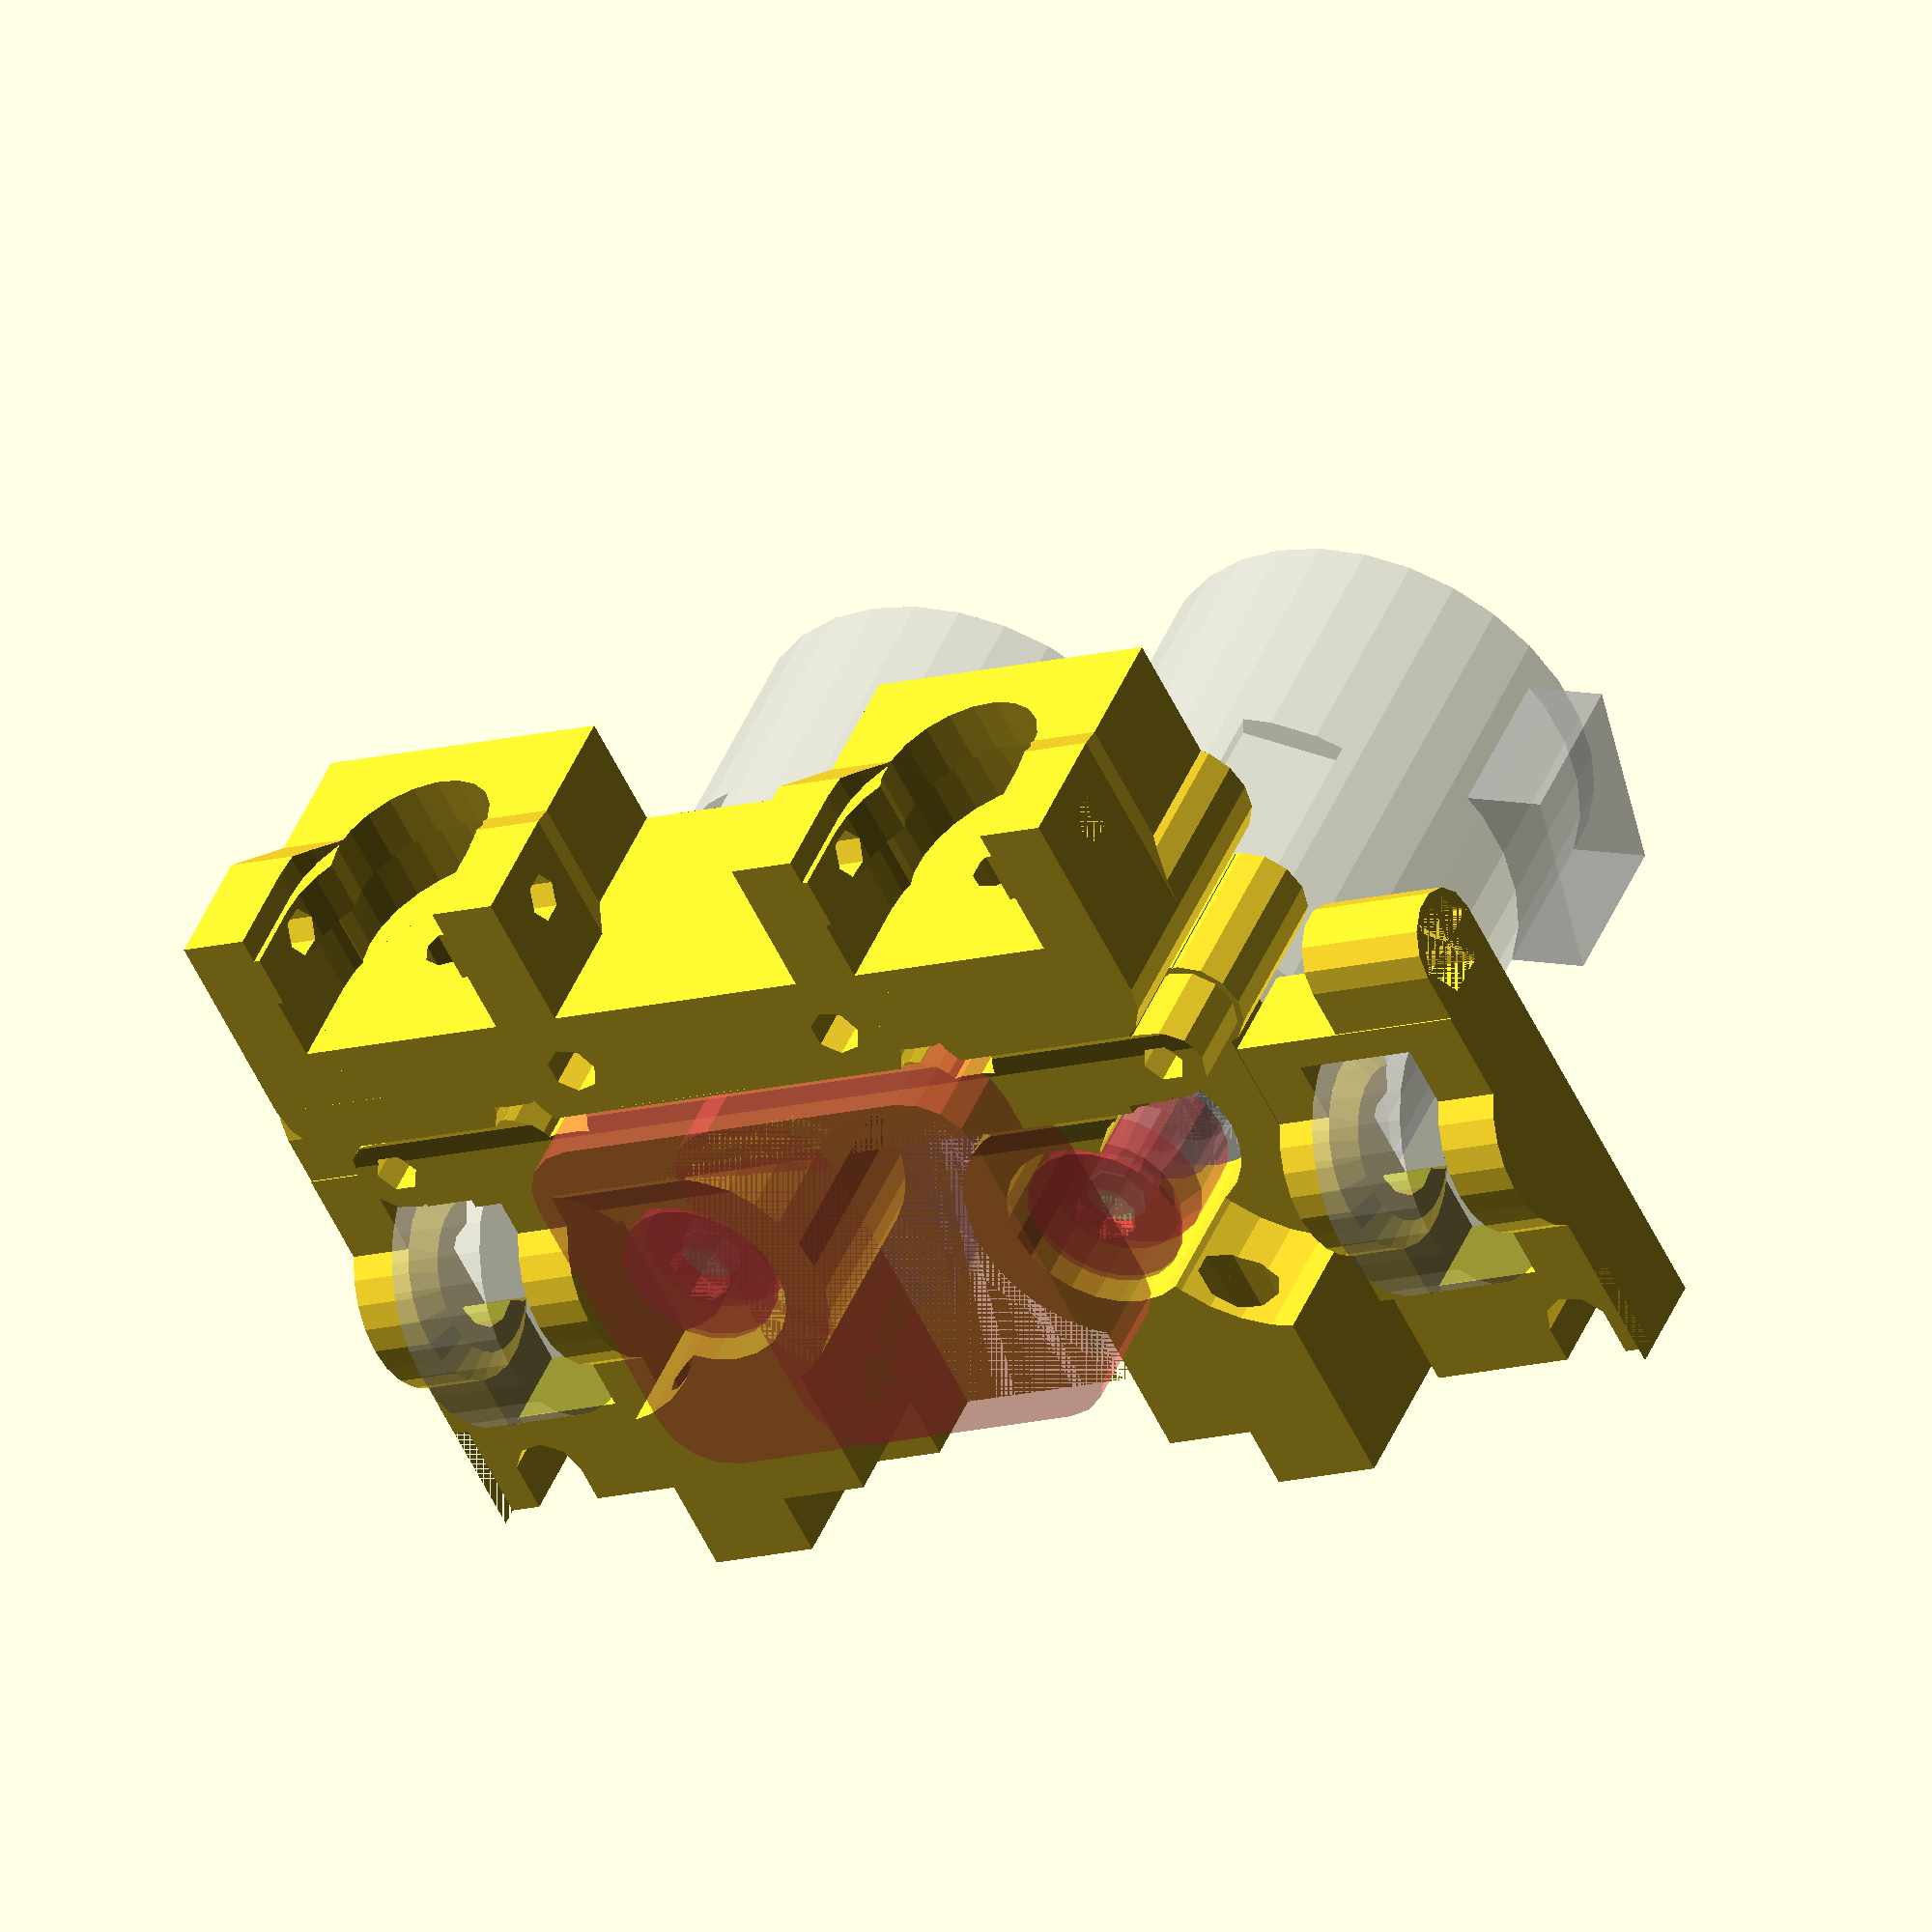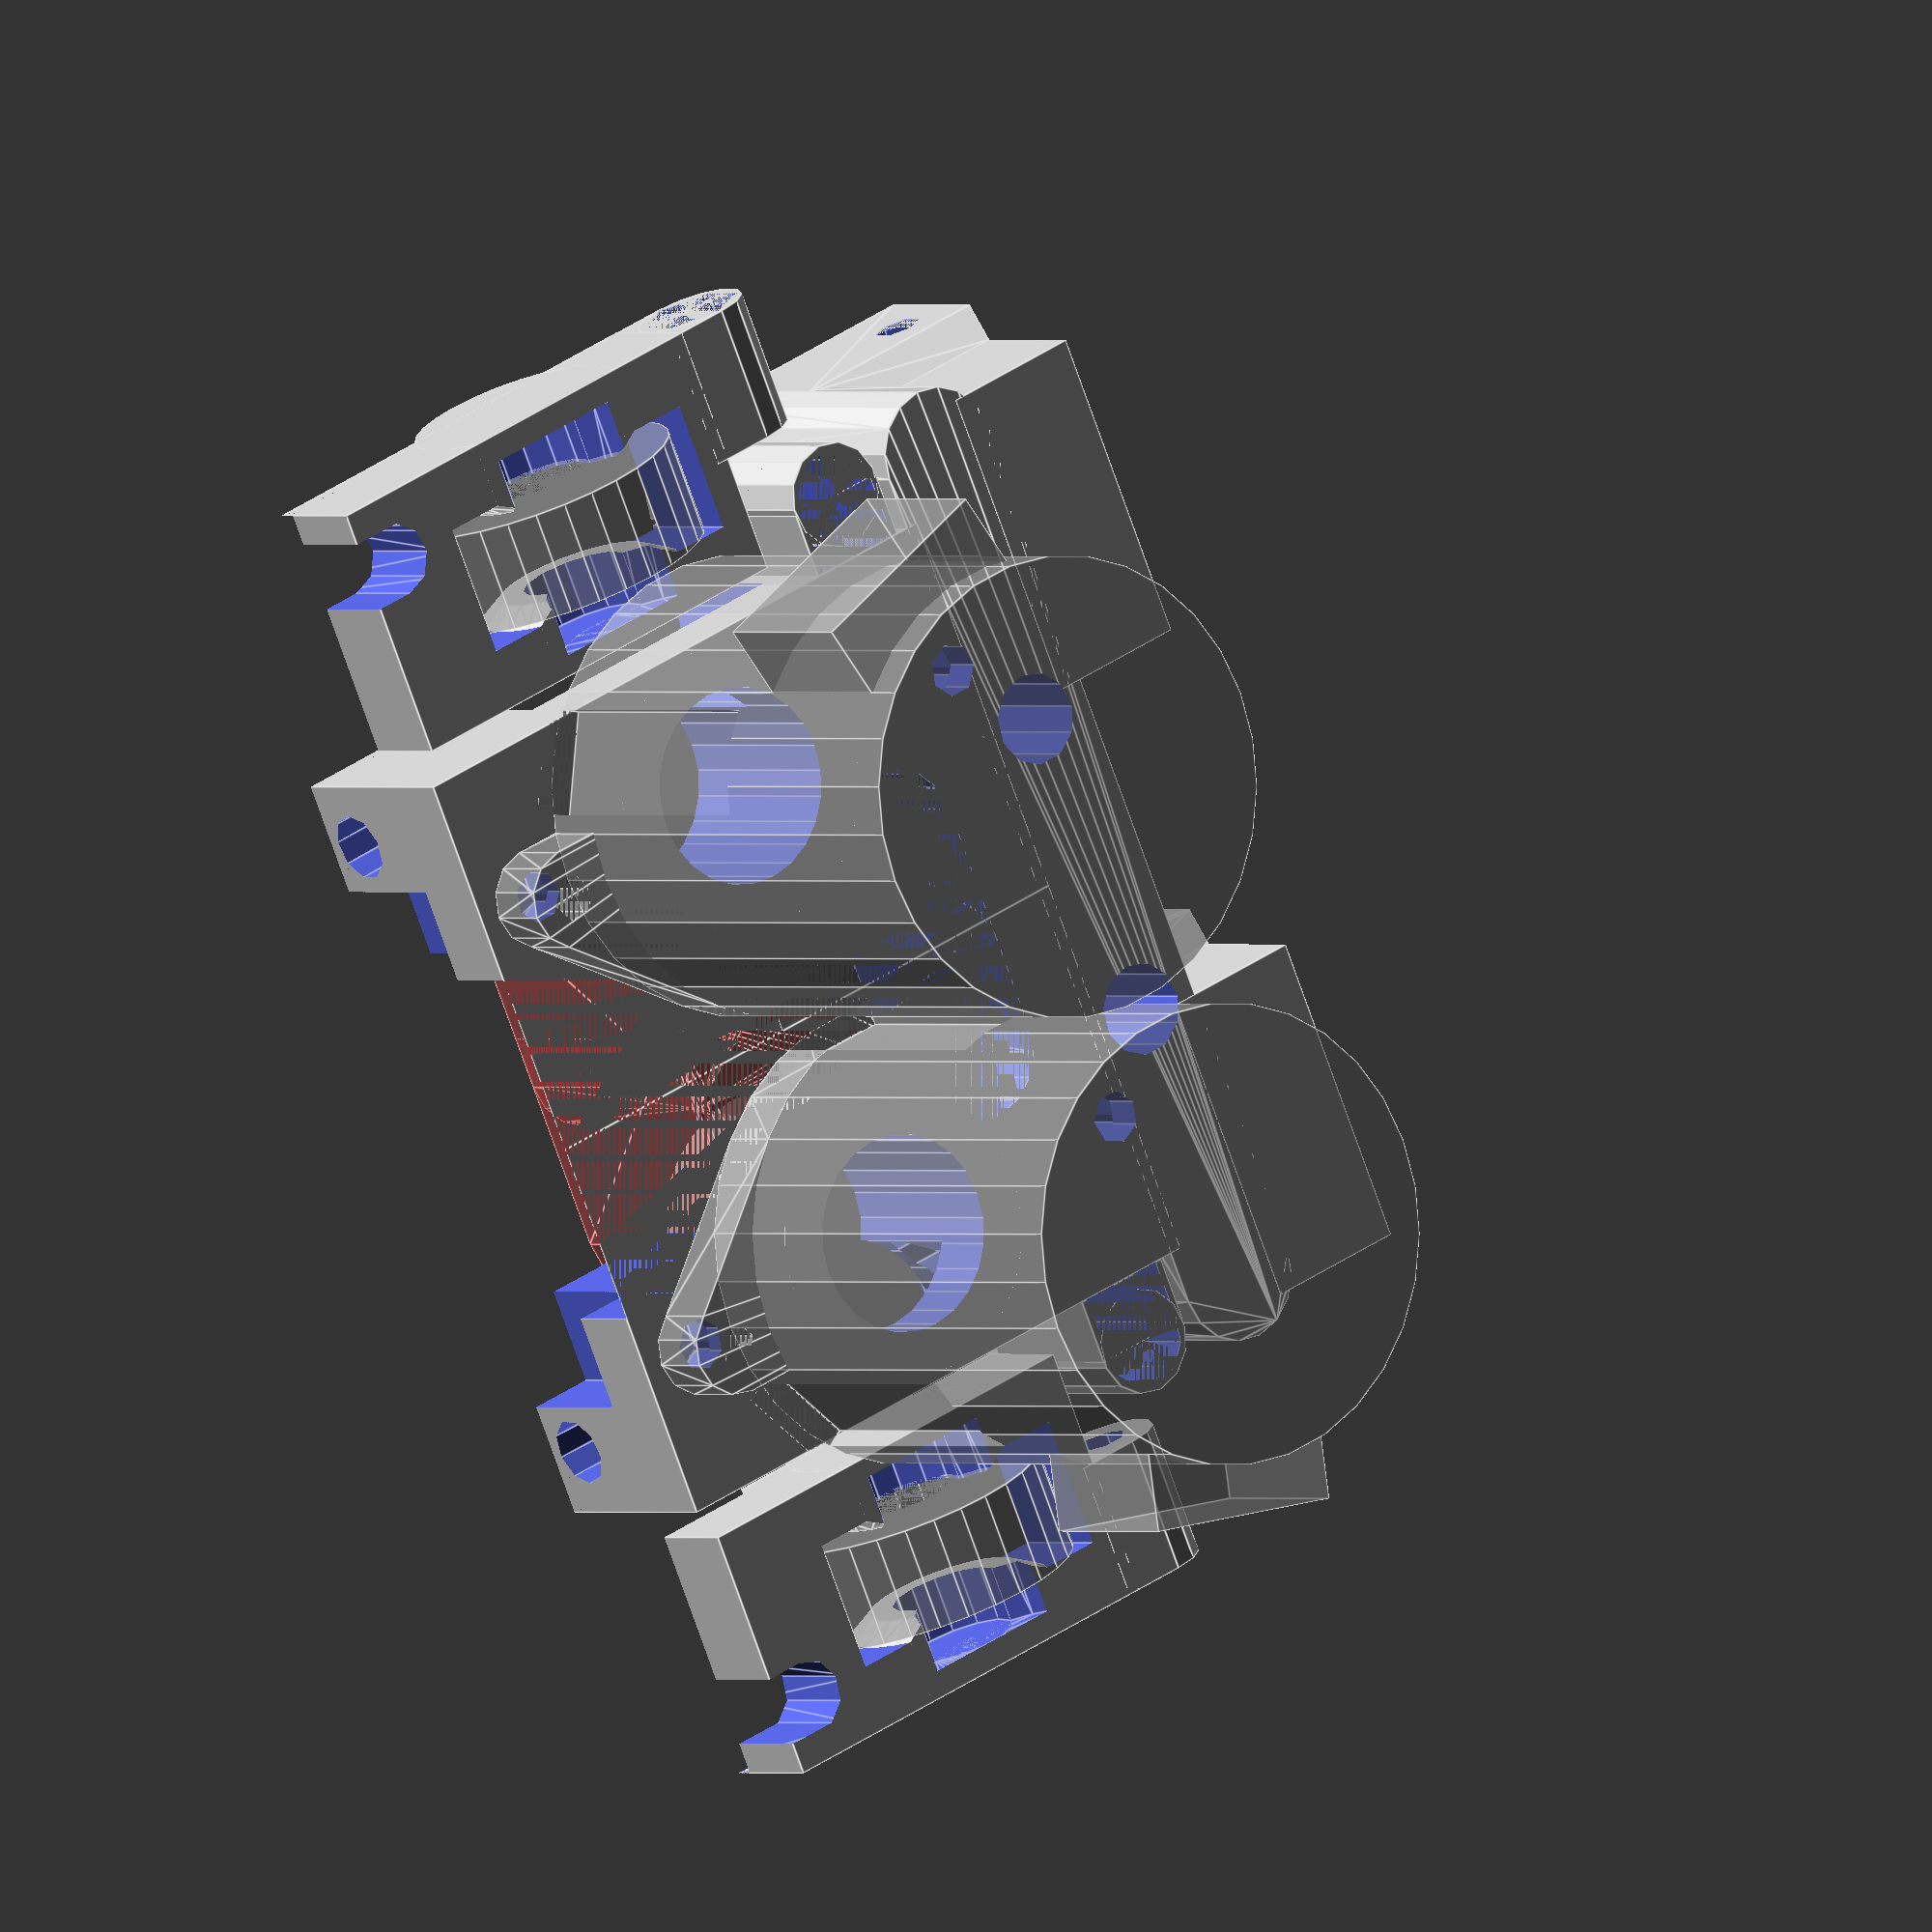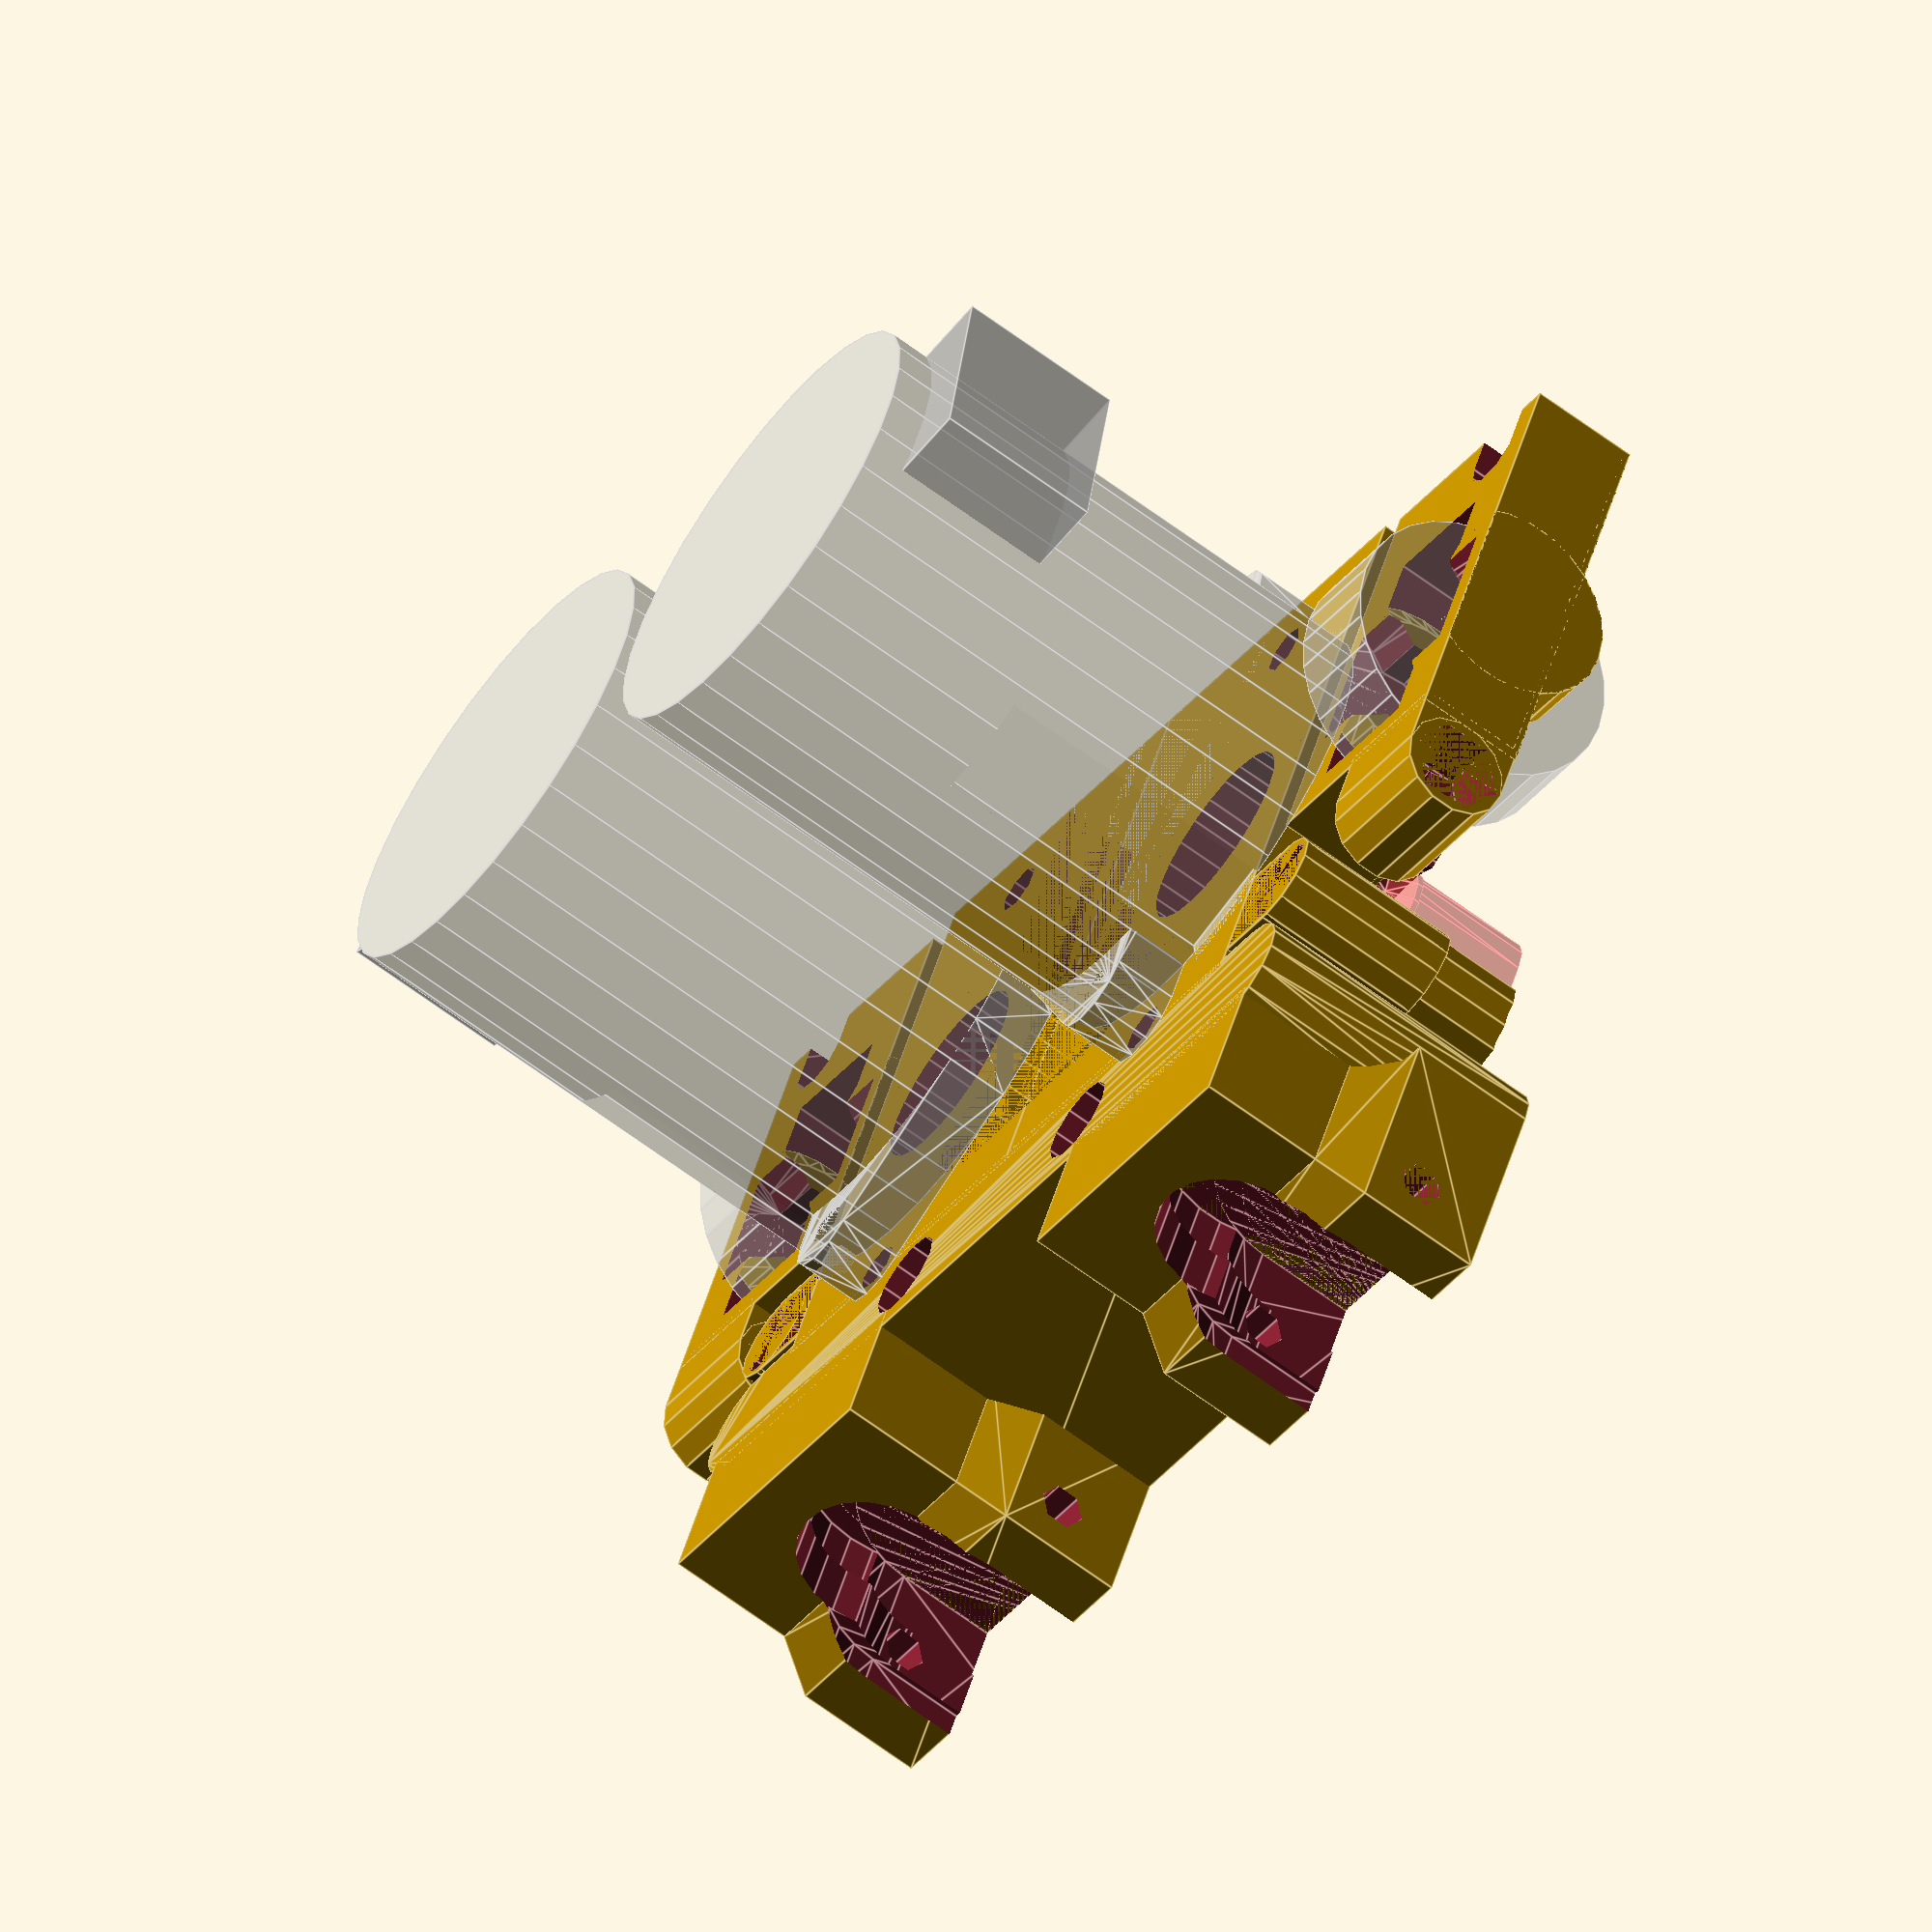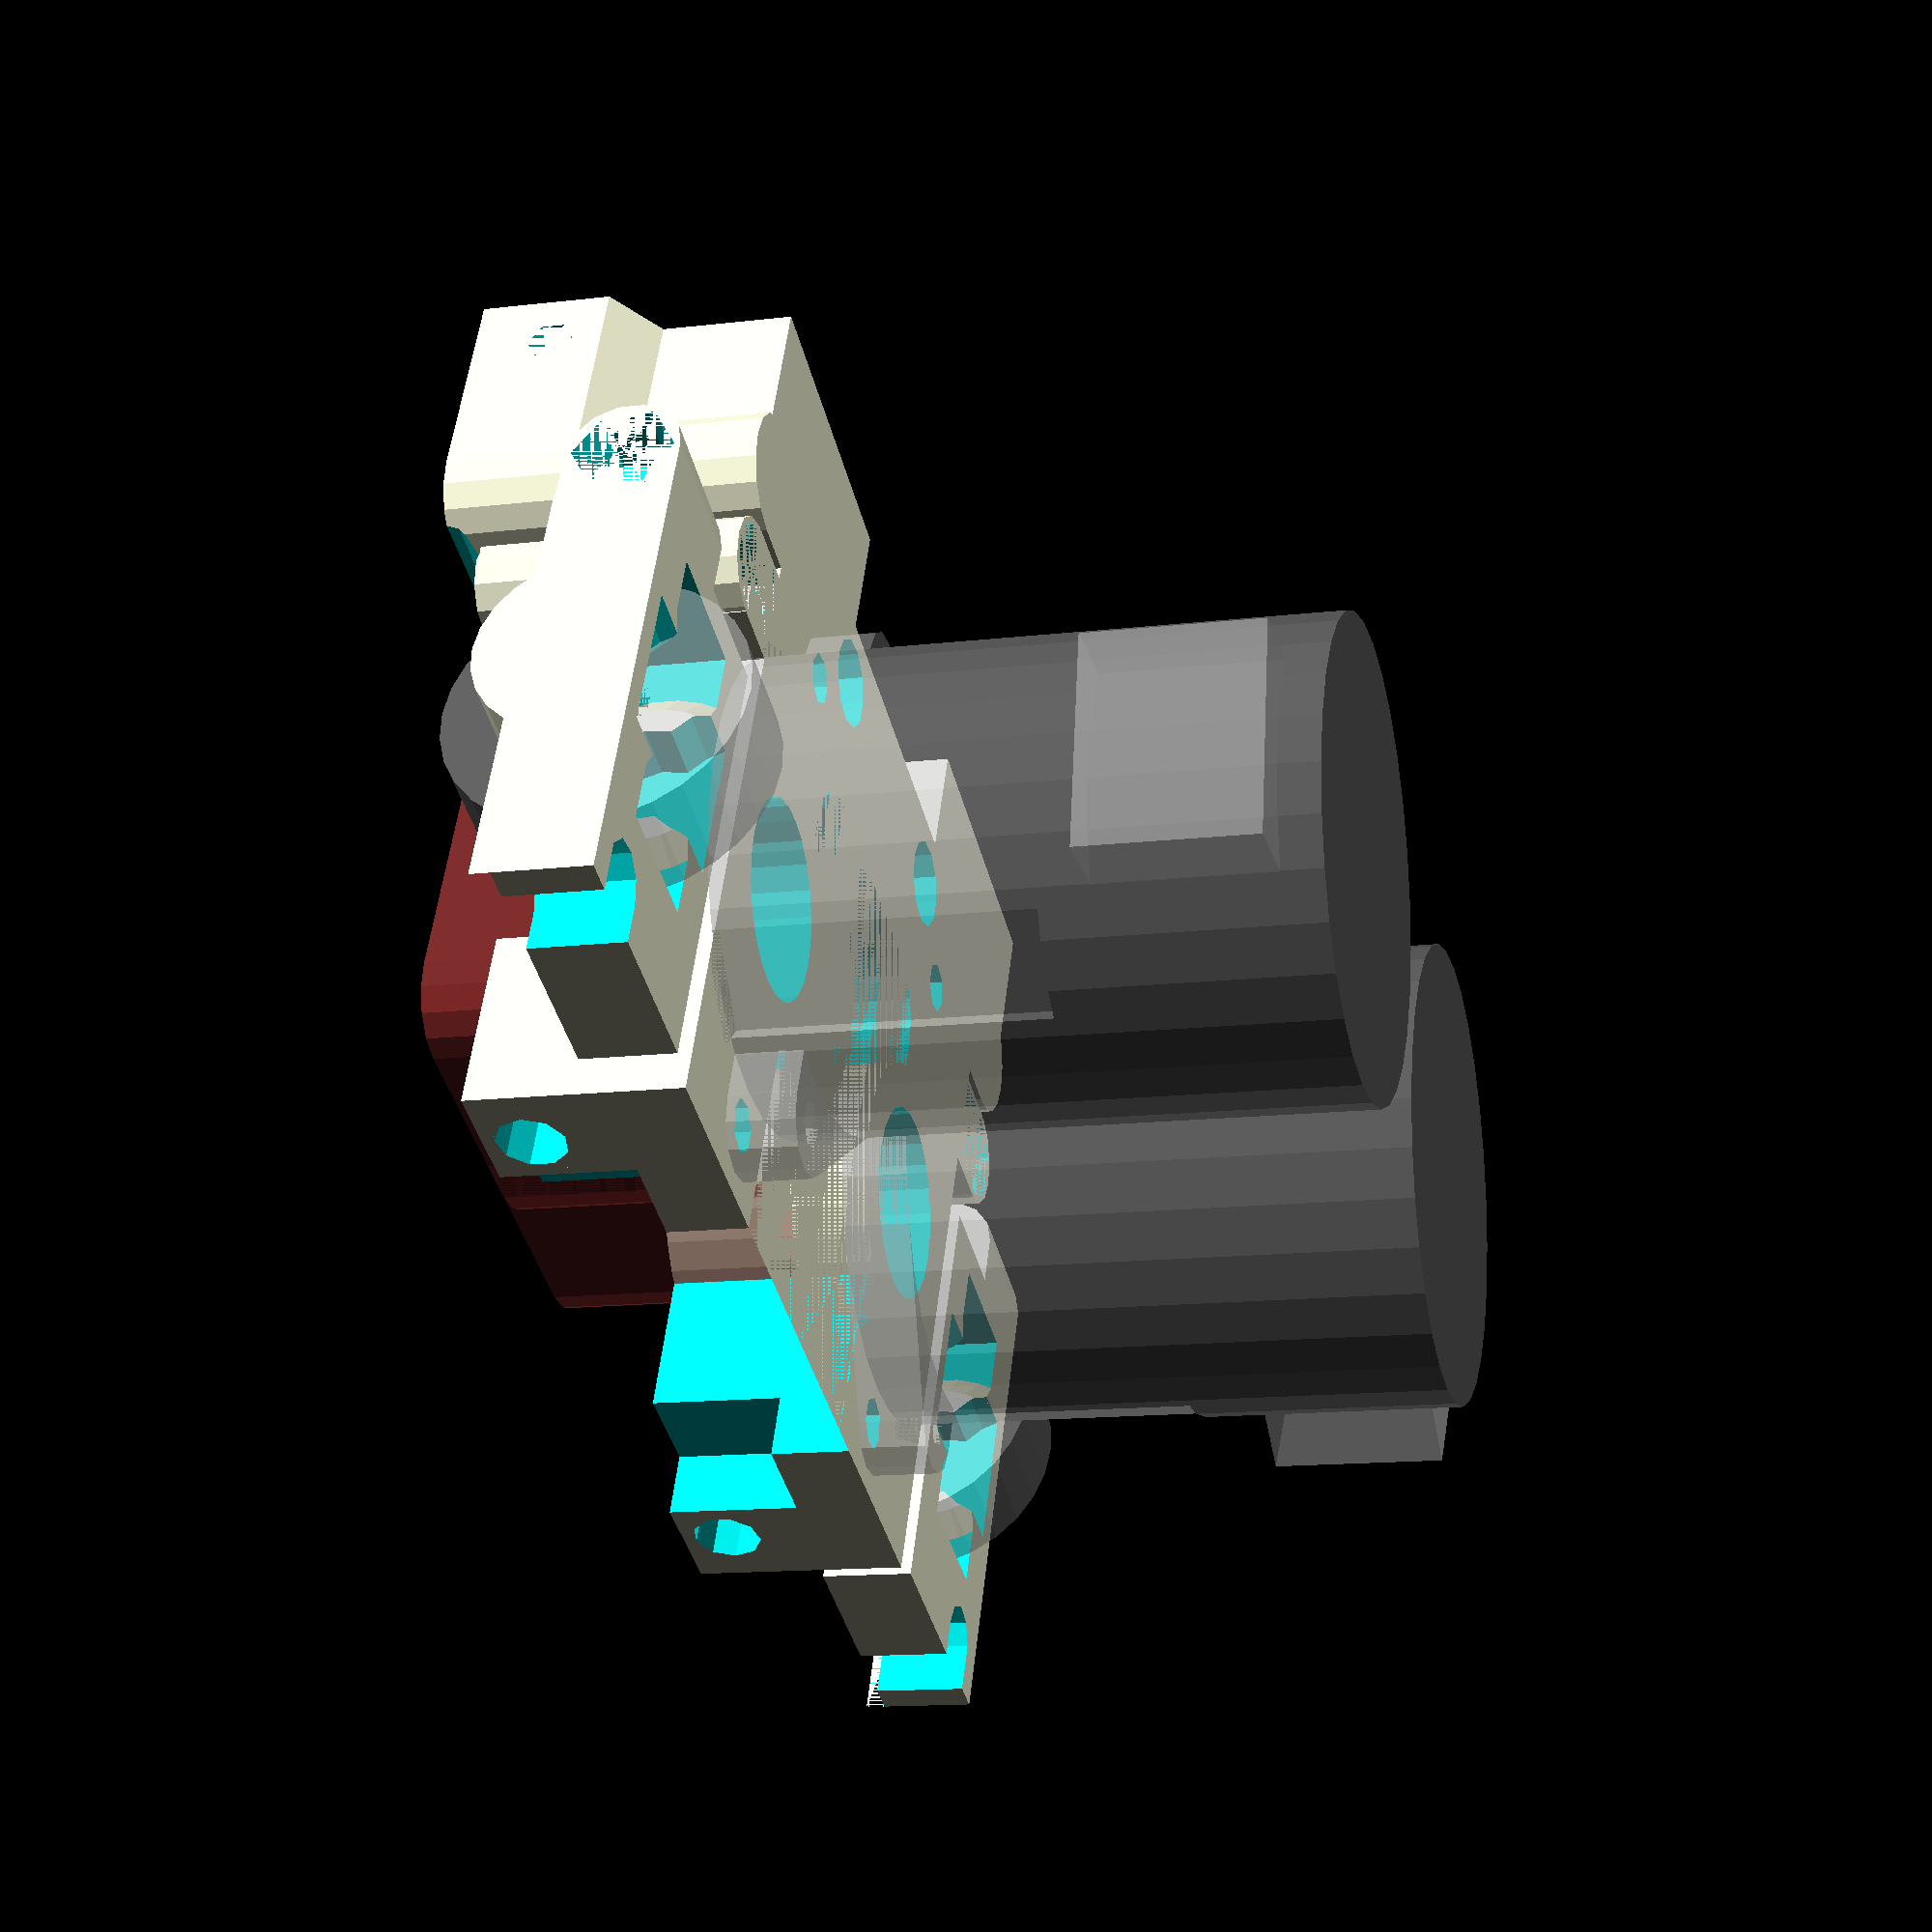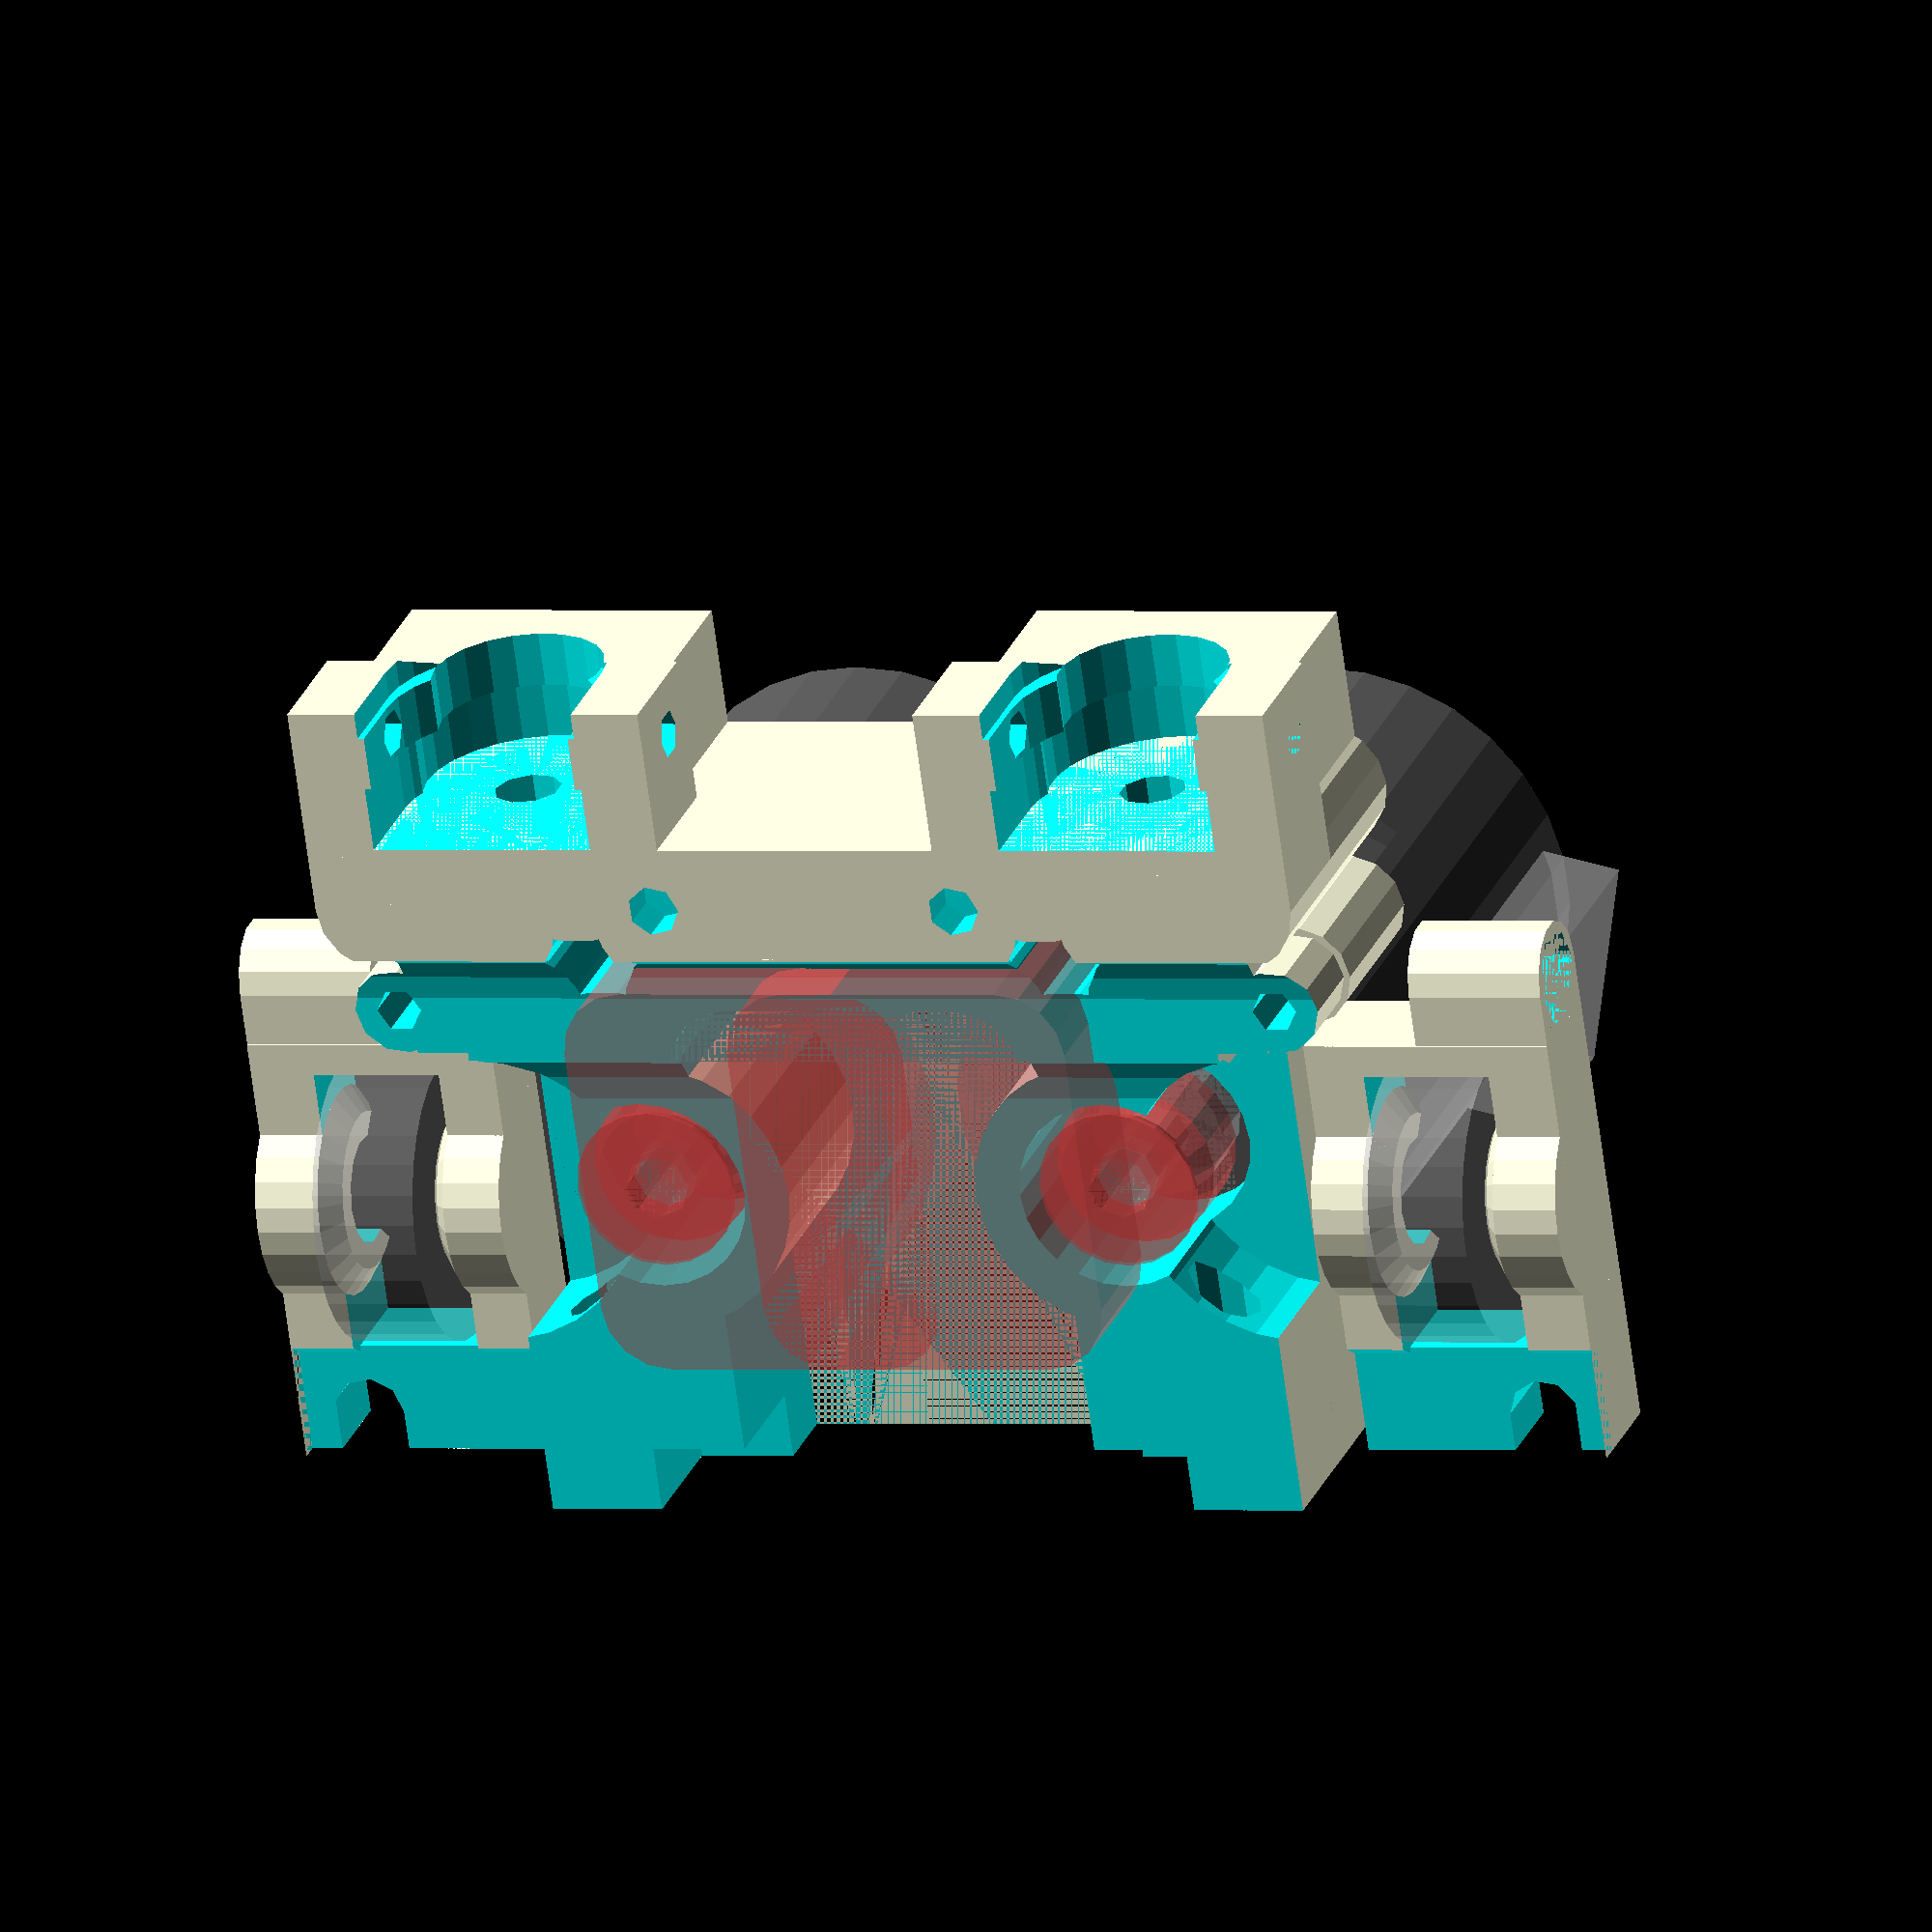
<openscad>
// PRUSA iteration3
// Compact extruder
// GNU GPL v3
// Josef Průša <iam@josefprusa.cz> and contributors
// http://www.reprap.org/wiki/Prusa_Mendel
// http://prusamendel.org

dual_extruder = true;

with_vertical_carriage_holes = true;
with_mountplate_holes = false;

// supported hotends: jhead
// comment the line to disable
with_hotend_mount = "jhead";

// supported motors: PG35L, 42BYG48HJ50
with_motor = "PG35L";

if(dual_extruder && with_mountplate_holes) {
	echo("can't use dual extruder with mountplate!");
}
else {
extruder(vertical_carriage=with_vertical_carriage_holes, mounting_holes=with_mountplate_holes, hotend=with_hotend_mount);

if(with_motor == "PG35L") {
	for(i=dual_extruder ? [0,1] : [0]) mirror([i,0,0])
		translate([19+25+2+6, -9, 8+3]) rotate([0,180,0]) idler();
} else if(with_motor == "42BYG48HJ50") {
	for(i=dual_extruder ? [0,1] : [0]) mirror([i,0,0])
		translate([19+25+2, -9, 8+3]) rotate([0,180,0]) idler();
}
}

///-

module motor() {
	
	if(with_motor == "PG35L") {
		difference() {
			union() {
			cylinder(h=42.8,r=35/2); // motor body
			// wings..
			difference() {
				hull() {
					intersection() {
						translate([-50/2, -35/2, 0]) cube([50,35/2,5]);
						cylinder(h=5,r=35/2);
					}
					translate([49/2-7.5/2,0,0]) cylinder(h=5,r=7.5/2);
					translate([-49/2+7.5/2,0,0]) cylinder(h=5,r=7.5/2);
				}
				translate([49/2-7.5/2,0,0]) cylinder(h=5,r=3.5/2);
				translate([-49/2+7.5/2,0,0]) cylinder(h=5,r=3.5/2);
			}
			}
			for(i=[0:2]) {
				rotate([0,0,120*i]) translate([0, -35/2+0.5, 23/2]) cube([8, 3, 23], center=true);
			}
		}

		rotate([0,0,15]) translate([0,50/2-7,42.8-13/2-3]) cube([16, 7, 13], center=true);

		translate([0,0,-4.6]) cylinder(h=4.6,r=10/2); // motor shaft
		translate([0,0,-4.6-8]) cylinder(h=8,r=4.8/2); // motor shaft
		
		// mini hyena: H=10mm, ID=5mm, OD=12.5mm
		#translate([0,0,-5]) rotate([180,0,0]) difference() {
			union() {
				cylinder(h=5.5,r=12.5/2);
				translate([0,0,5.5]) cylinder(h=2,r2=10.5/2, r1=12.5/2);
				translate([0,0,5.5+2]) cylinder(h=2, r2=12.5/2,r1=10.5/2);
				translate([0,0,9.5]) cylinder(h=0.5,r=12.5/2);
			}
			cylinder(h=10,r=5/2);
		}
		
	}
	else if(with_motor == "42BYG48HJ50") {

		cylinder(h=38,r=42/2);

		difference() {
			translate([-22,-22,0]) cube([44,44,1.2]);
			for(r=[0,90,180,270])
				rotate([0,0,r]) #translate([-36/2,-36/2, 0]) cylinder(h=1.2,r=3.4/2);
		}

		translate([0,(-44/2)+11.5,-14]) cylinder(r=13/2,h=14);
	}
	else {
		echo("I don't know this motor type");
	}
}


module nut(d,h,horizontal=true){
    cornerdiameter =  (d / 2) / cos (180 / 6);
    cylinder(h = h, r = cornerdiameter, $fn = 6);
    if(horizontal){
        for(i = [1:6]){
            rotate([0,0,60*i]) translate([-cornerdiameter-0.2,0,0]) rotate([0,0,-45]) cube([2,2,h]);
        }
    }
}

module bolt(length=10, d=3.3) {
	cylinder(r=d/2,h=length);
	translate([0,0,length]) cylinder(r=d*1.5/2,h=3);
}

module jhead_mount() {
   top_d=16;
   top_h=5;
   groove_d=12.3;
   groove_h=4.2;

   difference() {
	union() {
      translate([4,54-2,0]) cube([top_d+8,top_h+groove_h+2,24]);
      hull() {
        translate([2,54-5,14]) cube([top_d+12,top_h+groove_h+7,10]);
        translate([4,54-2,10]) cube([top_d+8,top_h+groove_h+2,14]);
      }
     }
	 translate([1.5+11+3.5,54,11]) rotate([-90,0,0]) cylinder(r=groove_d/2+0.5, h=top_h+groove_h+1);
	 translate([1.5+11+3.5,54,11]) rotate([-90,0,0]) cylinder(r=top_d/2+0.5, h=top_h);
      hull() {
	    translate([1.5+11+3.5,54,11+(groove_d/2)+1]) rotate([-90,0,0]) cylinder(r=(groove_d+4)/2, h=top_h+groove_h+10);
	    translate([1.5+11+3.5,54,11+15]) rotate([-90,0,0]) cylinder(r=(groove_d+4)/2, h=top_h+groove_h+1);
      }
      hull() {
	    translate([1.5+11+3.5,54,11+(groove_d/2)-1]) rotate([-90,0,0]) cylinder(r=(groove_d+4)/2+0.5, h=top_h);
	    translate([1.5+11+3.5,54,11+15]) rotate([-90,0,0]) cylinder(r=(groove_d+4)/2+0.5, h=top_h);
      }
      hull() {
	    translate([1.5+11+3.5,54+top_h+groove_h,11+(groove_d/2)-1]) rotate([-90,0,0]) cylinder(r=(groove_d+4)/2+0.5, h=top_h);
	    translate([1.5+11+3.5,54+top_h+groove_h,11+15]) rotate([-90,0,0]) cylinder(r=(groove_d+4)/2+0.5, h=top_h);
      }
	 //translate([0,54,12]) cube([33, 2, 20]);
      translate([30,61,18]) rotate([0,-90,0]) bolt(length=30, d=3.6);
   }
}

module extruder_42BYG48HJ50_body() {
 // Main body
 translate([-2+2,0,0]) cube([22+2,58-4,24]);
 translate([11-2+2+2,22+1+4-1,0]) {
  translate([11,13.5,12+1]) {
	cube([5,14,12-1.5]);
     translate([5,3.5,0]) cylinder(r=3.5, h=12-1.5);
  }
  translate([11,13,0]) {
	cube([5,8,12+1.5]);
     translate([5,4,0]) cylinder(r=4, h=12+1.5);
  }
 }
}

module extruder_42BYG48HJ50_holes() {
 translate([11+2,25-3+4,0]) {
  // Main shaft opening
  translate([-1,0,-1]) cylinder(r=7.5, h=26);
  // Lower motor mount hole
  translate([-8.5,18,-1]) cylinder(r=2, h=22);
  // Upper motor mount hole
  translate([-8.5,-18,-1]) cylinder(r=2, h=22);
  // Lower motor mount hole screw head
  translate([-8.5,18,3]) nut(5.8,10);
  // Upper motor mount hole screw head
  translate([-8.5,-18,3]) nut(5.8,10);
  // Idler bearing cutout
  translate([11+3,0,-4.5+10]) cylinder(r=12, h=24);

  // remove some plastic on the upper part.
  translate([11-2+2,13.5+1-1,0]) {
	cube([5,7,12+1]);
     #translate([5,3.5,0]) cylinder(r=3.5, h=12+1);
  }
  translate([11+5-2+2,17+1-1,0]) bolt(25, 3.5);
 }

 translate([11+2,25+4,0]) {
   hull() {
     translate([-15,15,25]) rotate([0,90,0]) cylinder(r=10/2,h=35);
     translate([-20,-30,25]) rotate([0,90,0]) cylinder(r=10/2,h=35);
   }
 }
 translate([11+2,25+4-10,-5]) {
   hull() {
     translate([-15,15,25]) rotate([0,90,0]) cylinder(r=10/2,h=35);
     translate([-20,-30,25]) rotate([0,90,0]) cylinder(r=10/2,h=35);
   }
 }

 // remove material
 hull() {
   translate([4,0,6]) cylinder(r=10/2, h=20);
   translate([4,31,6]) cylinder(r=10/2, h=20);
 }
 //translate([4,23,6]) cylinder(r=18/2, h=20);
 hull() for(x=[-1,10]) {
   translate([x,28,6]) cylinder(r=10/2, h=20);
   translate([x,44,6]) cylinder(r=10/2, h=20);
 }
 translate([5.5,-5,6]) cube([10,10,20]);

 // Filament path
 translate([1.5+11+3.5+2+2,65+4,11]) rotate([90,0,0]) cylinder(r=5.2/2, h=70);
 // Hole for drive gear check
 translate([1.5+11+3.5-30+2,25-3+4,11]) rotate([90,0,90]) cylinder(r=4, h=70, $fn=20);

  translate([12+2,5+4,3]) tiltscrew();
}

module extruder_PG35L_body() {
 // Main body
 translate([-2+2,0,0]) cube([24+6,58-9,24]);

 *%translate([8,40,7]) rotate([0,-90,0]) bearing();

 translate([11-2+2+2+6, 22+1+4-1, 0]) {
  translate([11-1,13.5,12+1.5]) {
	cube([5,14,12-1.5]);
     translate([5+1,3.5,0]) cylinder(r=3.5, h=12-1.5);
  }
  translate([11,13,0]) {
	cube([5,8,12+1.5]);
     translate([5,4,0]) cylinder(r=4, h=12+1.5);
  }
 }
}

module extruder_PG35L_holes() {
 translate([11+2,25-3+4,0]) {
  // Main shaft opening
  translate([5.5,0,-1]) cylinder(r=7.5, h=26);

  // Lower motor mount hole
  translate([5.5,21+0.5,-10]) cylinder(r=2, h=34);
  // Lower motor mount hole screw head
  translate([5.5,21+0.5,3]) nut(6,22);

  // Upper motor mount hole
  translate([5.5,-21+0.5,-10]) cylinder(r=2, h=34-20);
  // Upper motor mount hole screw head
  translate([5.5,-21+0.5,1.5]) nut(6,4);

  // Idler bearing cutout
  translate([11+3+5,0,-4.5+10]) cylinder(r=12, h=24);

  // remove some plastic on the upper part.
  translate([11-2+2+6,13.5+1-1,0]) {
	cube([5,7,12+1]);
     translate([5,3.5,0]) cylinder(r=3.5, h=12+1);
  }
  translate([11+5-2+2+6,17+1-1,0]) bolt(25, 3.5);
 }

 translate([11+2,25+4,0]) {
   hull() {
     translate([-15,15,25]) rotate([0,90,0]) cylinder(r=10/2,h=35+6);
     translate([-15,-30,25]) rotate([0,90,0]) cylinder(r=10/2,h=35+6);
   }
 }
 translate([11+2,25+4-10,-4]) {
   hull() {
     translate([-15,15,25]) rotate([0,90,0]) cylinder(r=10/2,h=35+6);
     translate([-15,-30,25]) rotate([0,90,0]) cylinder(r=10/2,h=35+6);
   }
 }

 // remove material
 difference() {
 hull() for(x=[0,9]) {
   translate([x,0,0]) cylinder(r=10/2, h=20);
   translate([x,38+((!dual_extruder && with_motor == "PG35L") ? 6 : 0),0]) cylinder(r=10/2, h=20);
 }
  translate([5.5,0,-1]+[11+2,25-3+4,0]) cylinder(r=11, h=26);
 }
 difference() {
 #hull() for(x=[-2,10+5]) {
   translate([x,21,6]) cylinder(r=10/2, h=20);
   translate([x,42,6]) cylinder(r=10/2, h=20);
 }
 translate([5.5,0,-1]+[11+2,25-3+4,0]) cylinder(r=11, h=17);
 }
 translate([5.5+5.8,-5,6]) cube([10,10,20]);

 // Filament path
 translate([25,65+4,11+1.5]) rotate([90,0,0]) cylinder(r=5.2/2, h=70);
 // Hole for drive gear check
 *translate([1.5+11+3.5-30+2,25-3+4,11]) rotate([90,0,90]) cylinder(r=4, h=70, $fn=20);

  translate([12+2+6,5+4,3+1]) tiltscrew();
}

module extruder_mount(vertical_carriage=false, mounting_holes=true) {
 // Extruder plate mount
 if(mounting_holes) {
     translate([-16+2,49+4,0]) cube([65,5,24]);
 } else {
   //translate([14+2,49+4,0]) cube([10,5,24]);
 }
 // Carriage mount cylinders
 if(vertical_carriage) {
	carriage_mount_cylinders();
  }
}

module carriage_mount_cylinders() {
 if(with_motor == "PG35L") {
  translate([11+2+(dual_extruder ? 0 : 5),25+4,0])
    hull() for(t=dual_extruder?[16+5,-42-5]:[16,-8])
      translate([t,24,0]) cylinder(r=5, h=24);
 } else {
  translate([11+2,25+4,0])
    hull() for(t=dual_extruder?[16,-42]:[16,-8])
      translate([t,24,0]) cylinder(r=5, h=24);
 }
}

module extruder_mount_holes(vertical_carriage=false, mounting_holes=true) {
 translate([dual_extruder?0:11+4+2+(with_motor == "PG35L" ? 5 : 0),25+4,0]){
 if(vertical_carriage) {
  // Carriage mount right screw head hole
  translate([-12,24,-3]) cylinder(r=3.5, h=23);
  // Carriage mount left screw head hole
  translate([12,24,-3]) cylinder(r=3.5, h=23);
  // Carriage mount right screw hole
  translate([-12,24,20.5]) cylinder(r=2, h=23);
  // Carriage mount left screw head hole
  translate([12,24,20.5]) cylinder(r=2, h=23);
 }
 }
 if(mounting_holes) {
   // Left extruder plate mounting hole
   translate([1.5+11+3.5+25+2,65+4,11]) rotate([90,0,0]) cylinder(r=4.3/2, h=20);
   // Right extruder plate mounting hole
   translate([1.5+11+3.5-25+2,65+4,11]) rotate([90,0,0]) cylinder(r=4.3/2, h=20);
  }
}

module extruder_hotend(hotend=undef) {
 if(hotend == "jhead") {
   translate([2+2+(with_motor == "PG35L" ? 5 : 0),4,0]) jhead_mount();
 }
}

module extruder_full(vertical_carriage=false, mounting_holes=true, hotend=undef) {
  if(with_motor == "PG35L") {
     extruder_PG35L_body();
     translate([-2.5+25-4,27-3+2,0]) %rotate([180,0,90]) motor();
     if(dual_extruder) mirror([1,0,0]) extruder_PG35L_body();
     if(dual_extruder) mirror([1,0,0]) translate([-2.5+25-4,27-3+2,0]) %rotate([180,0,90]) motor();
  } else if(with_motor == "42BYG48HJ50") {
	extruder_42BYG48HJ50_body();
  	translate([-2.5+25,27-3+2,0]) %rotate([180,0,90]) motor();
     if(dual_extruder) mirror([1,0,0]) extruder_42BYG48HJ50_body();
  	if(dual_extruder) mirror([1,0,0]) translate([-2.5+25,27-3+2,0]) %rotate([180,0,90]) motor();
  }
  extruder_mount(vertical_carriage, mounting_holes);
  extruder_hotend(hotend);
  if(dual_extruder) mirror([1,0,0]) extruder_hotend(hotend);
}

module extruder_full_holes(vertical_carriage=false, mounting_holes=true){
  if(with_motor == "PG35L") {
	extruder_PG35L_holes();
    if(dual_extruder) mirror([1,0,0]) extruder_PG35L_holes();
  } else if(with_motor == "42BYG48HJ50") {
	extruder_42BYG48HJ50_holes();
    if(dual_extruder) mirror([1,0,0]) extruder_42BYG48HJ50_holes();
  }
  extruder_mount_holes(vertical_carriage, mounting_holes);
}

module tiltscrew() {
    for(r=[0:5:-30]) rotate([0,0,r])
      translate([-2,-15,0]) cube([3.4,20,7.4]);
    for(r=[0:5:-30]) rotate([0,0,r])
      translate([-5,0,7.4/2]) rotate([0,90,0]) cylinder(r=5/2,h=30);
}

module bearing() {
  difference() {
	rotate([0,90,0]) cylinder(r=22/2,h=8);
	rotate([0,90,0]) cylinder(r=8/2,h=8);
  }
}

module extruder_idler_base(bearing_indent){
 translate([0,10,3-0.5]) cube([19.5,34,8.5]);
 intersection() {
   translate([0,8,-(8)]) cube([19.5,36,8+3]);
   translate([0,25+5,6.1-bearing_indent]) rotate([0,90,0]) cylinder(r=16/2, h=19.5);
 }
 %translate([6,30,6]) bearing();
  translate([0,43,11]) rotate([0,90,0]) {
	cube([8.4,5,10.5]);
     translate([8.4/2,5,0]) cylinder(r=8.4/2, h=10.5);
  }
}

module extruder_idler_holes(bearing_indent){
 translate([10,25+5,0]){
  // Main cutout
  difference() {
    cube([10,23,25], center= true);
    translate([3.7,0,4.1+2-bearing_indent]) rotate([0,90,0]) cylinder(r1=6, r2=8, h=1.3);
    translate([-5,0,4.1+2-bearing_indent]) rotate([0,90,0]) cylinder(r1=8, r2=6, h=1.3);
  }
  // Idler shaft
  translate([-8,0,4.1+2-bearing_indent]) rotate([0,90,0]) cylinder(r=4.1, h=16);
  hull() {
    translate([-8,0,4.1+2+6-bearing_indent]) rotate([0,90,0]) cylinder(r=6, h=16);
    translate([-8,0,4.1+2+6-bearing_indent]) rotate([0,90,0]) cylinder(r=6, h=16);
  }
 }

  hull() {
    translate([5,13,-1]) cylinder(r=5.5/2, h=15);
    translate([5,0,-1]) cylinder(r=5.5/2, h=15);
  }
  translate([0,48,11-8.4/2]) rotate([0,90,0]) bolt(25, 4);
  translate([0,48,11-8.4/2]) rotate([0,90,0]) nut(6.5, 5);

  hull() {
  cube([30,16+2,4]);
  translate([0,2.5+2,-4]) cube([30,16,4]);
  }
  translate([5,0,0]) cube([10,20,4]);
}

// Idler final part
module idler(bearing_indent=-1){
 difference(){
  extruder_idler_base(bearing_indent);
  extruder_idler_holes(bearing_indent);
 }
}

// Extruder final part
module extruder(vertical_carriage=true, mounting_holes=false, hotend=undef){
 translate([0,0,0]) difference(){
  extruder_full(vertical_carriage=vertical_carriage, mounting_holes=mounting_holes, hotend=hotend);
  extruder_full_holes(vertical_carriage=vertical_carriage, mounting_holes=mounting_holes, hotend=hotend);
 }
}

</openscad>
<views>
elev=316.6 azim=332.4 roll=21.0 proj=o view=wireframe
elev=359.9 azim=294.0 roll=144.7 proj=o view=edges
elev=245.9 azim=334.8 roll=306.8 proj=o view=edges
elev=14.0 azim=334.6 roll=104.8 proj=p view=wireframe
elev=154.8 azim=172.0 roll=162.4 proj=o view=solid
</views>
